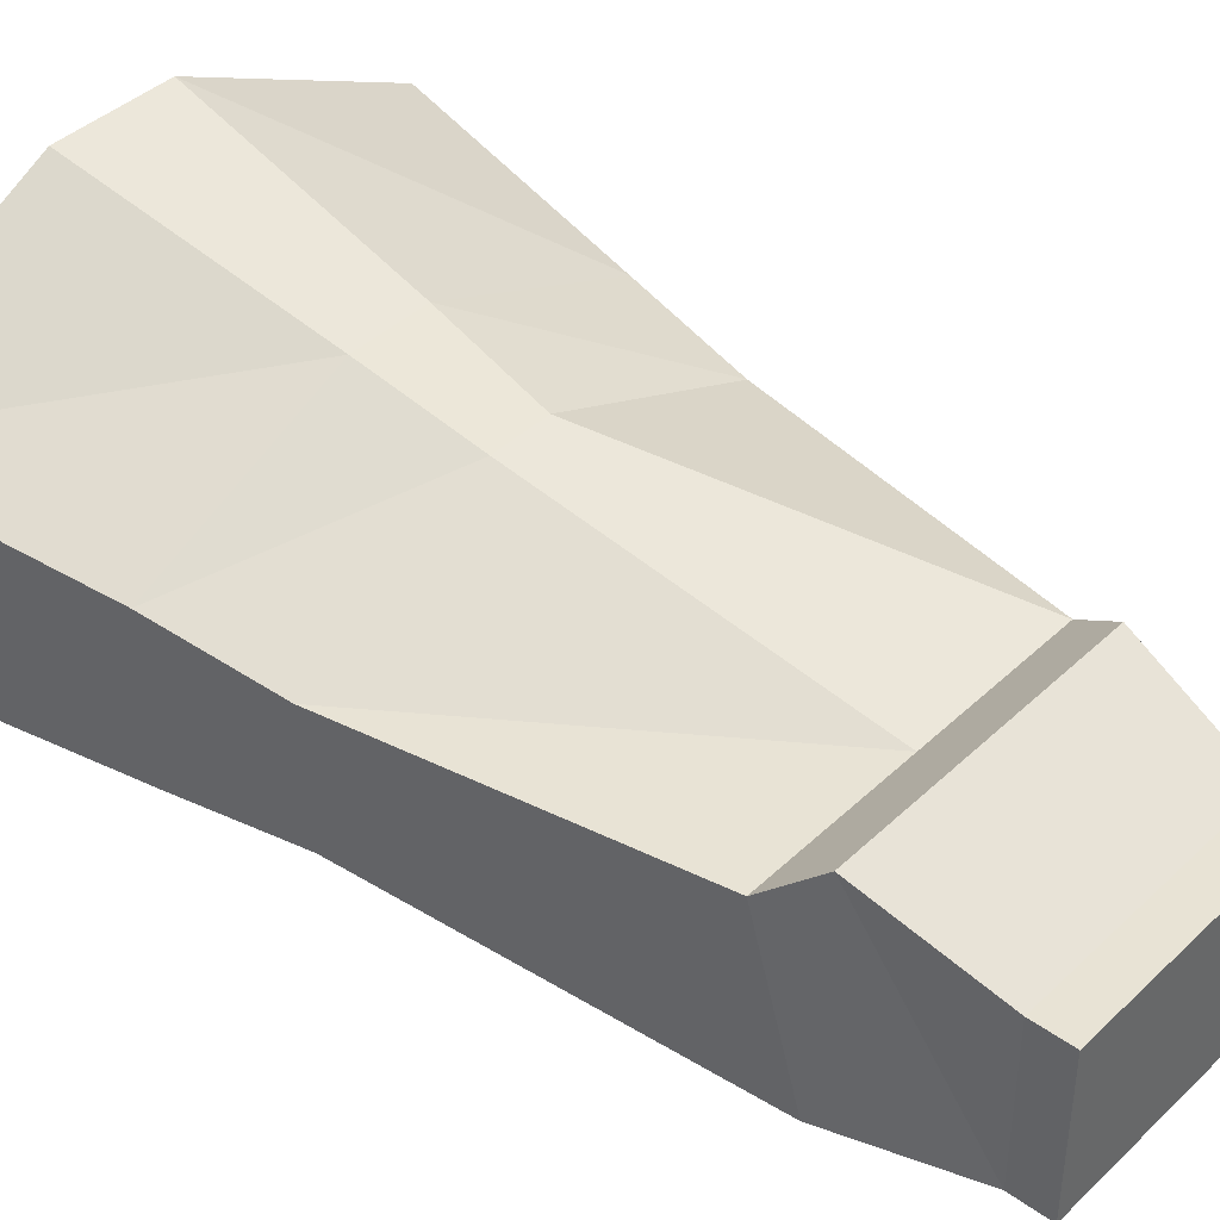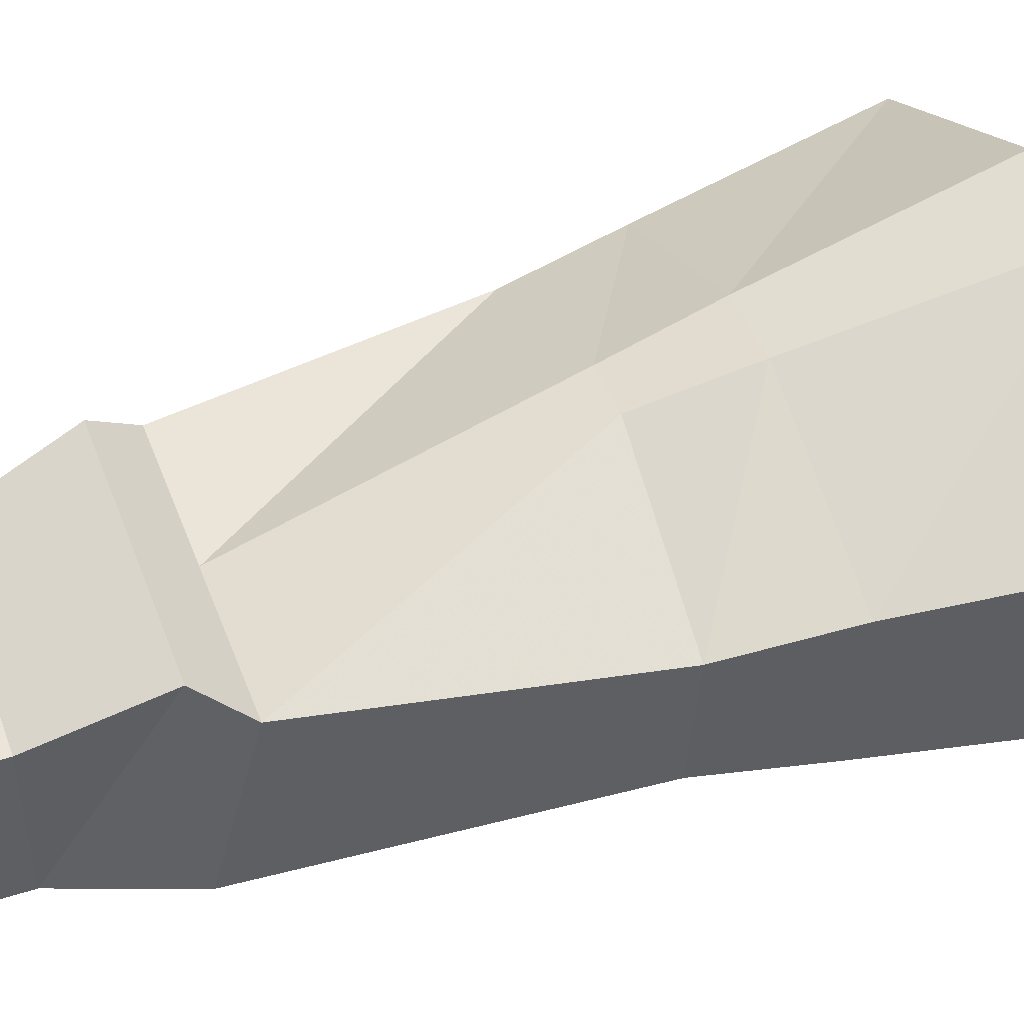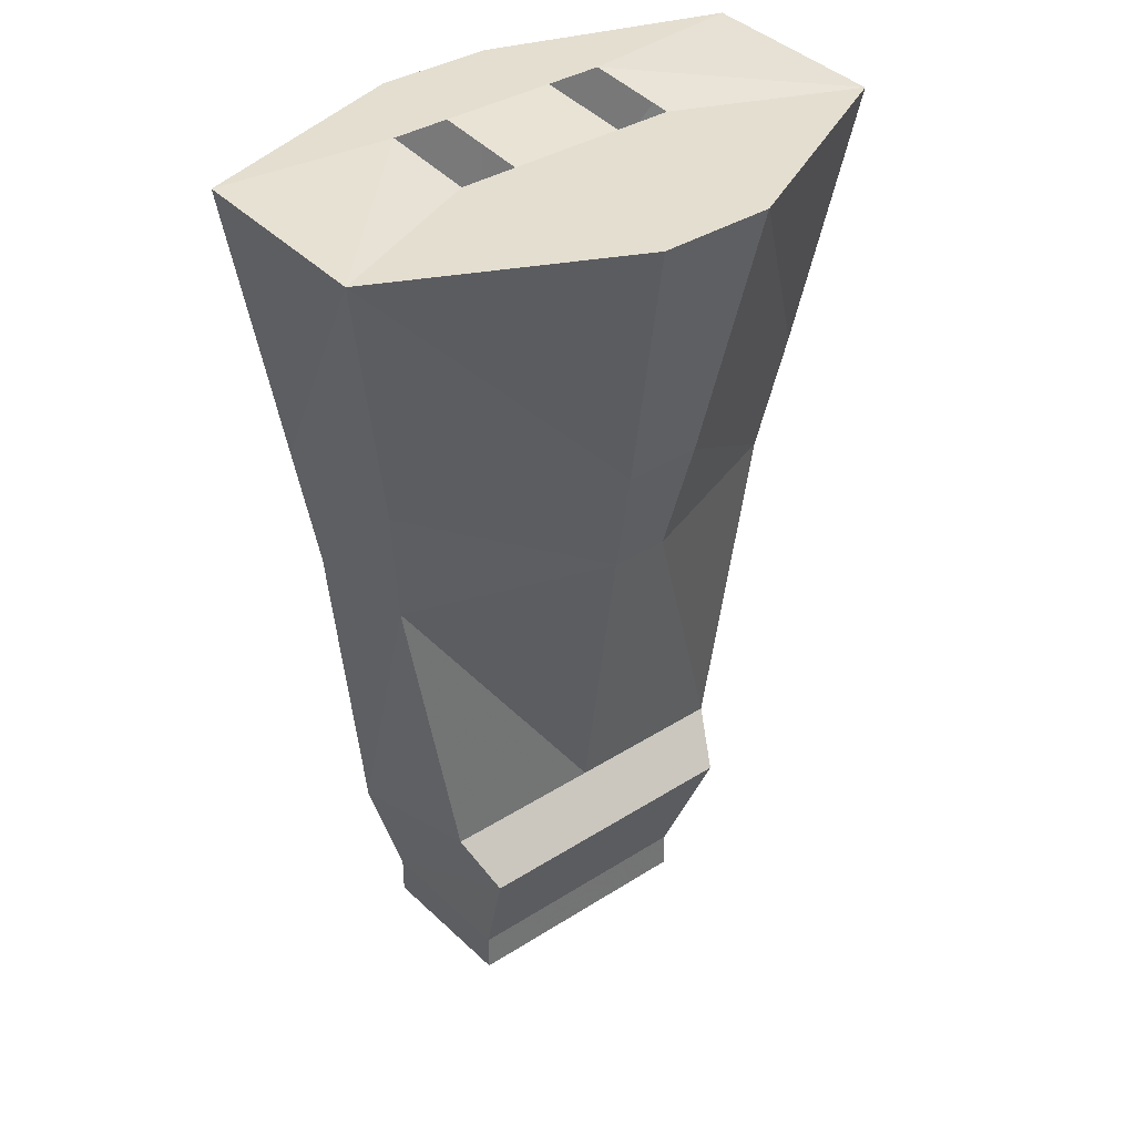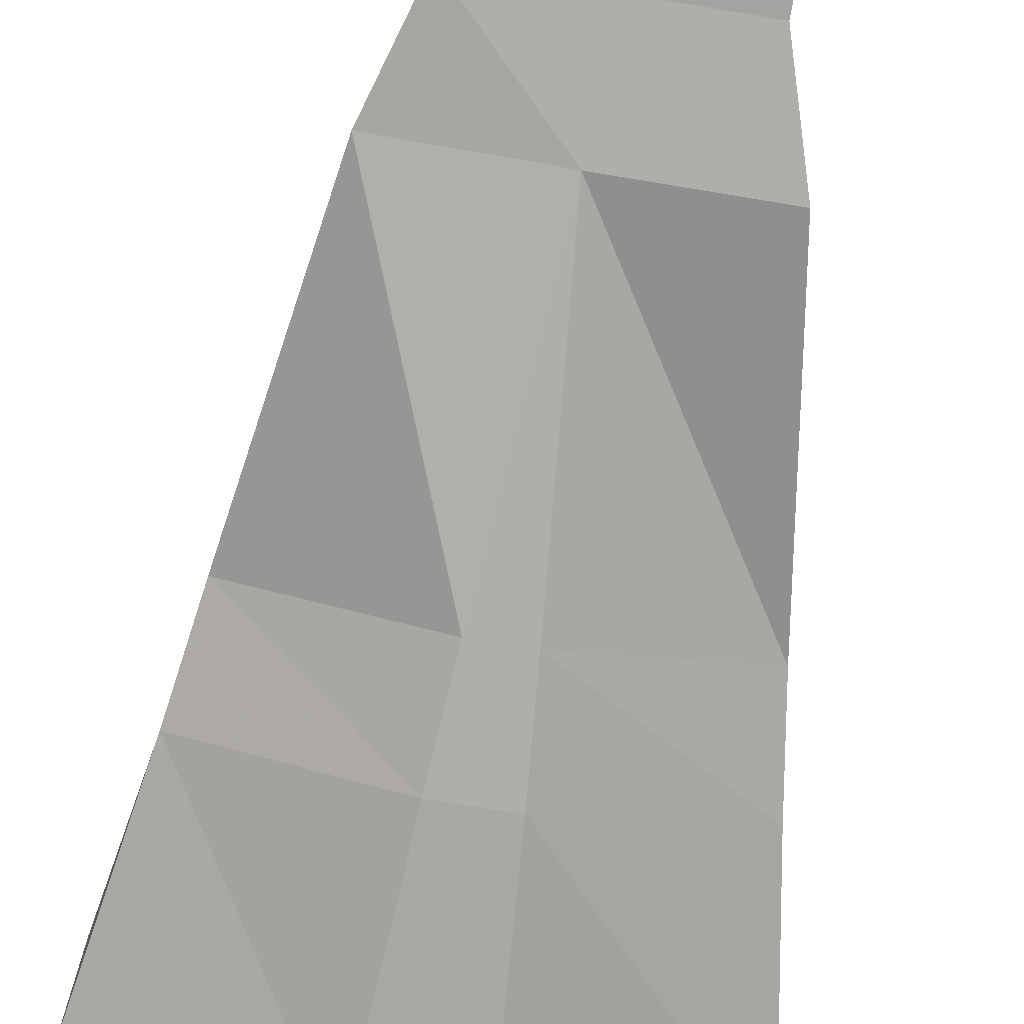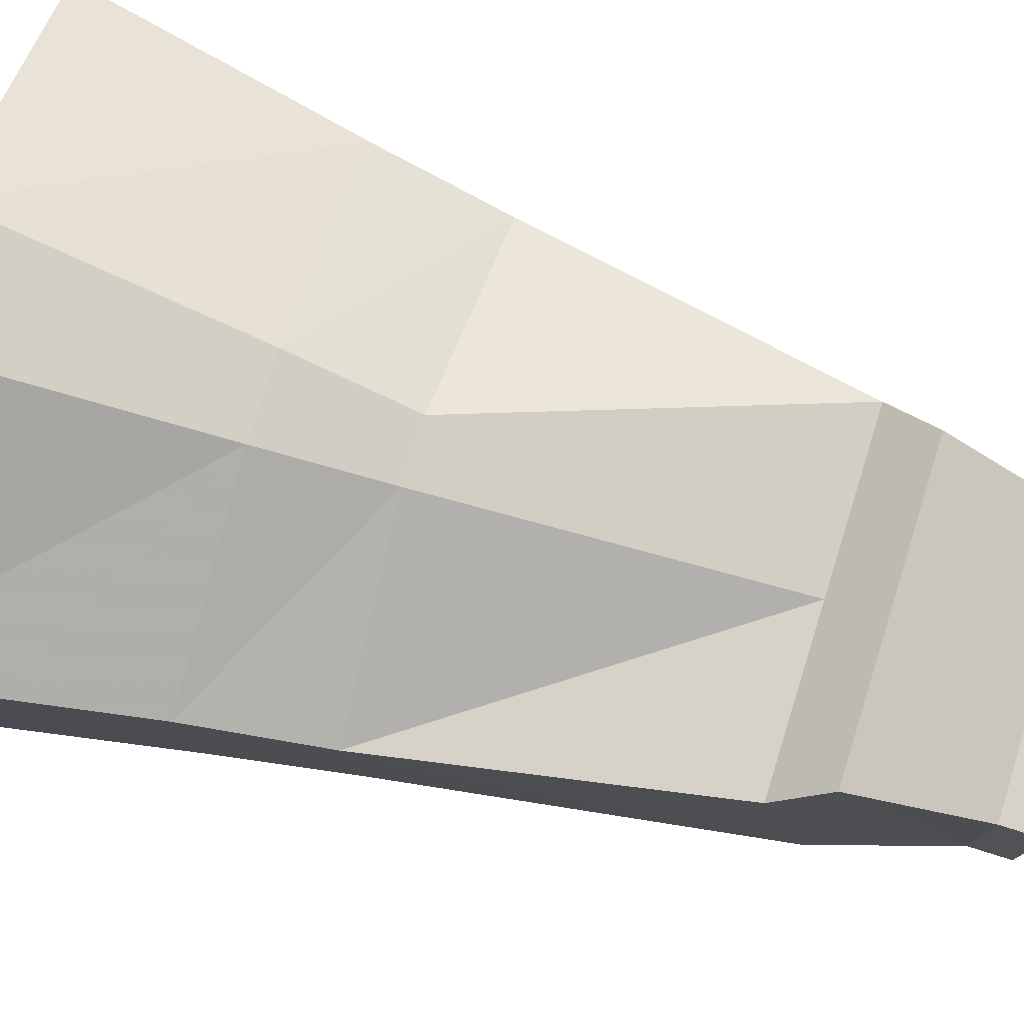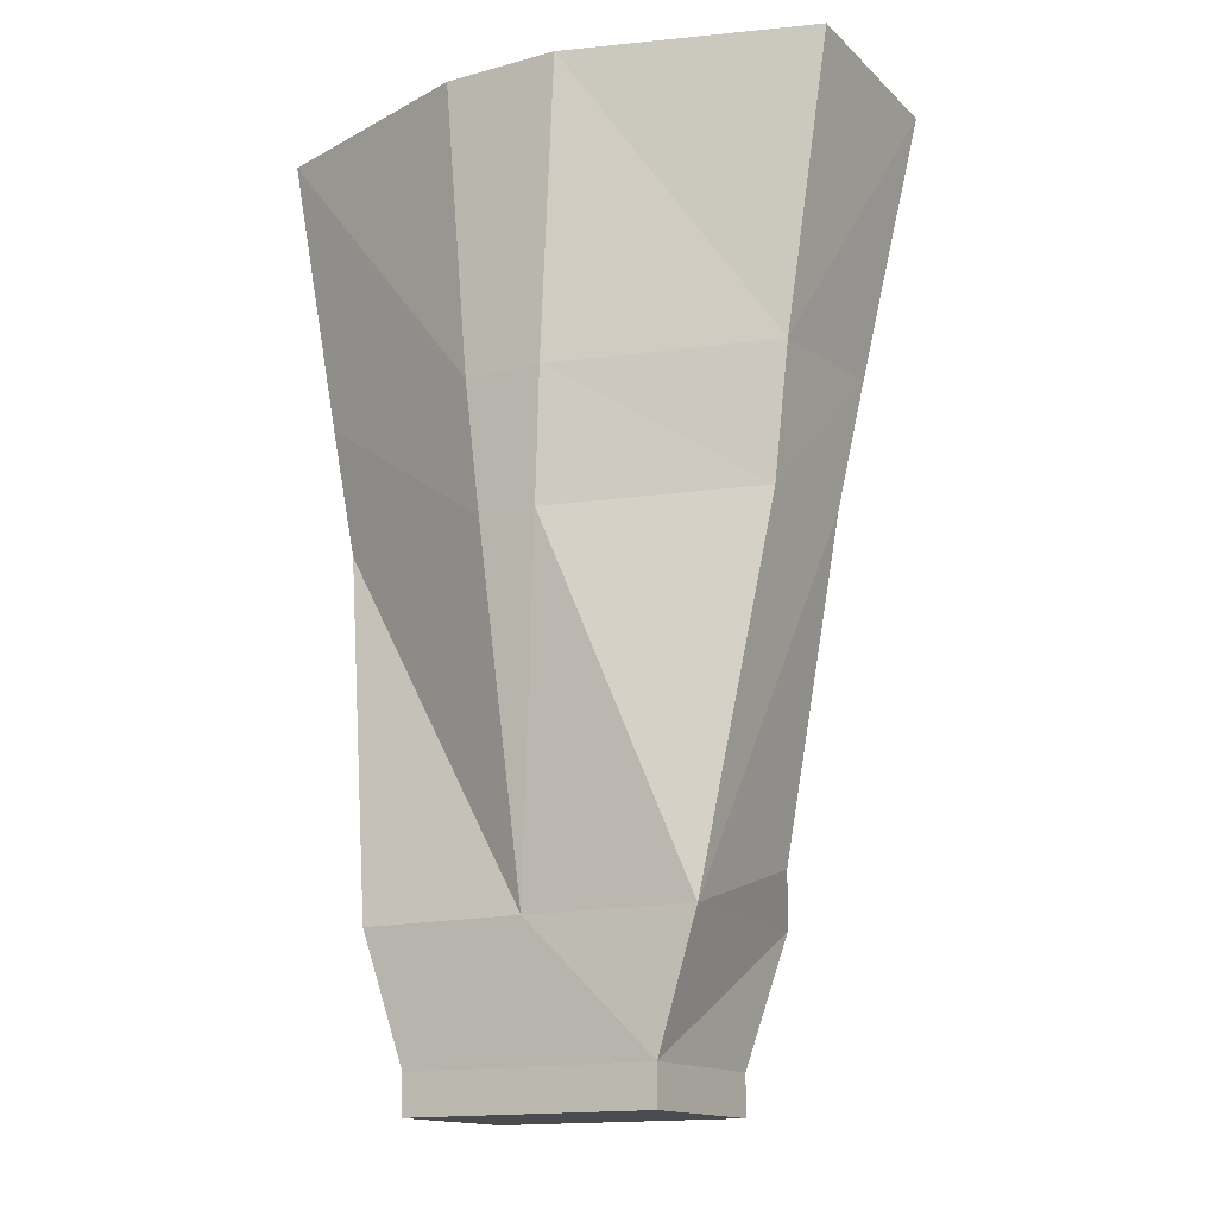
<metadata>
{"format":"obj","ext":"obj","renderer":"f3d","projection":"perspective","resolution":1024,"background":"white","views":[{"elev":41.1,"azim":-48.7,"up":"+Z"},{"elev":45.4,"azim":69.9,"up":"+Z"},{"elev":36.5,"azim":-39.6,"up":"+Y"},{"elev":-73.1,"azim":-9.4,"up":"+Z"},{"elev":77.4,"azim":-72.6,"up":"+Z"},{"elev":-14.7,"azim":-149.4,"up":"+Y"}]}
</metadata>
<code>
o item/ahrims_robeskirt/male
v 13 -114 -8
v 13 -110 8
v 13 -114 8
v -13 -114 8
v -13 -114 -8
v -13 -110 -8
v 13 -110 -8
v 15 -97 13
v -13 -110 8
v -15 -97 13
v -17 -97 -8
v 0 -97 -9
v 17 -97 -9
v 17 -92 9
v 0 -92 9
v -17 -92 9
v -23 -59 9
v -23 -60 -4
v -3 -61 -12
v 3 -61 -12
v 23 -60 -4
v 3 -58 17
v -3 -58 17
v 23 -59 9
v 6 -19 6
v -6 -19 6
v -6 -19 26
v 6 -19 26
v 12 -19 6
v 30 -19 14
v 12 -18 -4
v 30 -18 -6
v 6 -18 -4
v 6 -18 -14
v -6 -18 -4
v -6 -18 -14
v -30 -18 -6
v -12 -18 -4
v -30 -19 14
v -12 -19 6
v -4 -46 20
v -25 -46 11
v -25 -47 -5
v -4 -48 -13
v 4 -48 -13
v 25 -47 -5
v 4 -46 20
v 25 -46 11
f 1 2 3
f 1 3 4
f 1 4 5
f 1 5 6
f 1 6 7
f 1 7 2
f 2 7 8
f 2 8 9
f 2 9 3
f 3 9 4
f 4 9 5
f 5 9 6
f 6 9 10
f 6 10 11
f 6 11 12
f 6 12 7
f 7 12 13
f 7 13 8
f 7 8 2
f 2 8 9
f 9 8 10
f 9 10 6
f 6 10 11
f 6 11 12
f 6 12 7
f 7 12 13
f 7 13 8
f 8 13 14
f 8 14 15
f 8 15 10
f 8 10 9
f 10 8 15
f 10 15 16
f 10 16 11
f 11 16 17
f 11 17 18
f 11 18 19
f 11 19 12
f 12 19 20
f 12 20 21
f 12 21 13
f 13 21 14
f 13 14 8
f 8 14 15
f 15 14 22
f 15 22 23
f 15 23 17
f 15 17 16
f 15 16 10
f 10 16 11
f 11 16 17
f 11 17 18
f 11 18 19
f 11 19 12
f 12 19 20
f 12 20 21
f 12 21 13
f 13 21 14
f 14 21 24
f 14 24 22
f 14 22 15
f 15 22 23
f 15 23 17
f 15 17 16
f 25 26 27
f 25 27 28
f 25 28 29
f 29 28 30
f 29 30 31
f 31 30 32
f 31 32 33
f 33 32 34
f 33 34 35
f 33 35 26
f 33 26 25
f 34 36 35
f 35 36 37
f 35 37 38
f 38 37 39
f 38 39 40
f 40 39 27
f 40 27 26
f 23 41 42
f 23 42 17
f 17 42 18
f 18 42 43
f 18 43 44
f 18 44 19
f 19 44 20
f 20 44 45
f 20 45 46
f 20 46 21
f 21 46 24
f 21 24 14
f 14 24 22
f 22 24 47
f 22 47 23
f 23 47 41
f 23 41 42
f 23 42 17
f 17 42 18
f 18 42 43
f 18 43 44
f 18 44 19
f 19 44 20
f 20 44 45
f 20 45 46
f 20 46 21
f 21 46 24
f 24 46 48
f 24 48 47
f 24 47 22
f 22 47 23
f 23 47 41
f 41 47 28
f 41 28 27
f 41 27 39
f 41 39 42
f 42 39 43
f 43 39 37
f 43 37 36
f 43 36 44
f 44 36 45
f 45 36 34
f 45 34 32
f 45 32 46
f 46 32 48
f 46 48 24
f 24 48 47
f 47 48 28
f 47 28 41
f 41 28 27
f 41 27 39
f 41 39 42
f 42 39 43
f 43 39 37
f 43 37 36
f 43 36 44
f 44 36 45
f 45 36 34
f 45 34 32
f 45 32 46
f 46 32 48
f 48 32 30
f 48 30 28
f 48 28 47
f 28 48 30
f 30 48 32

</code>
